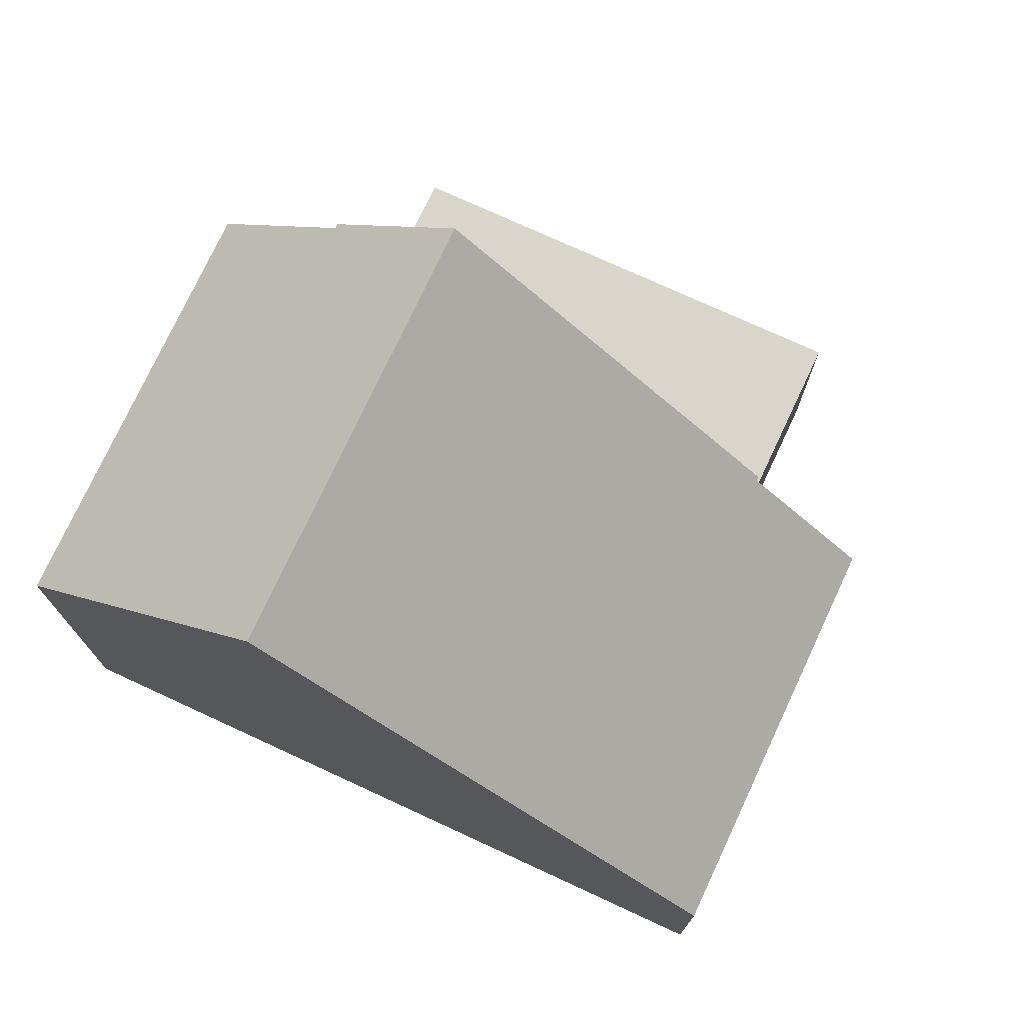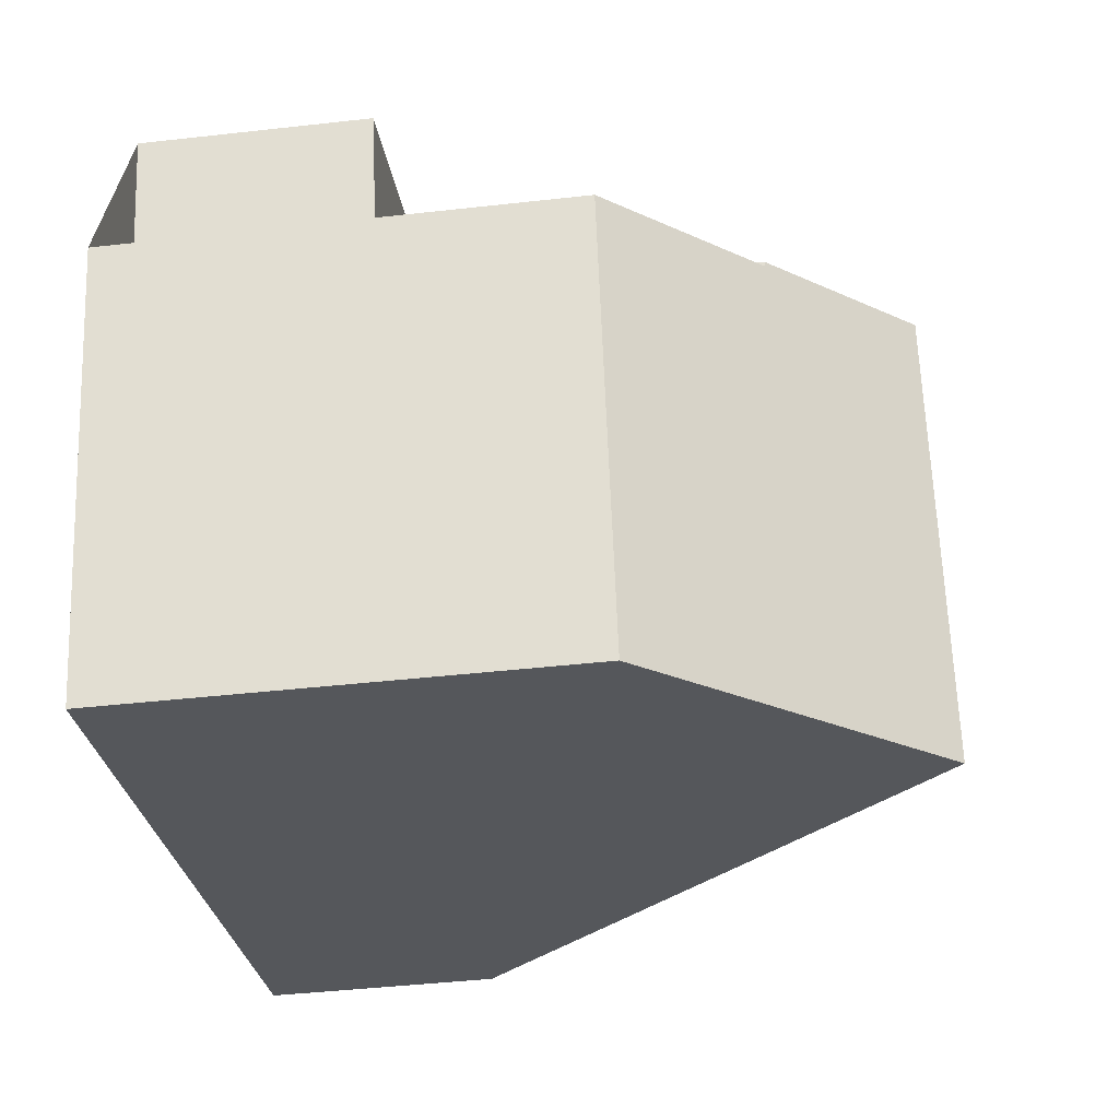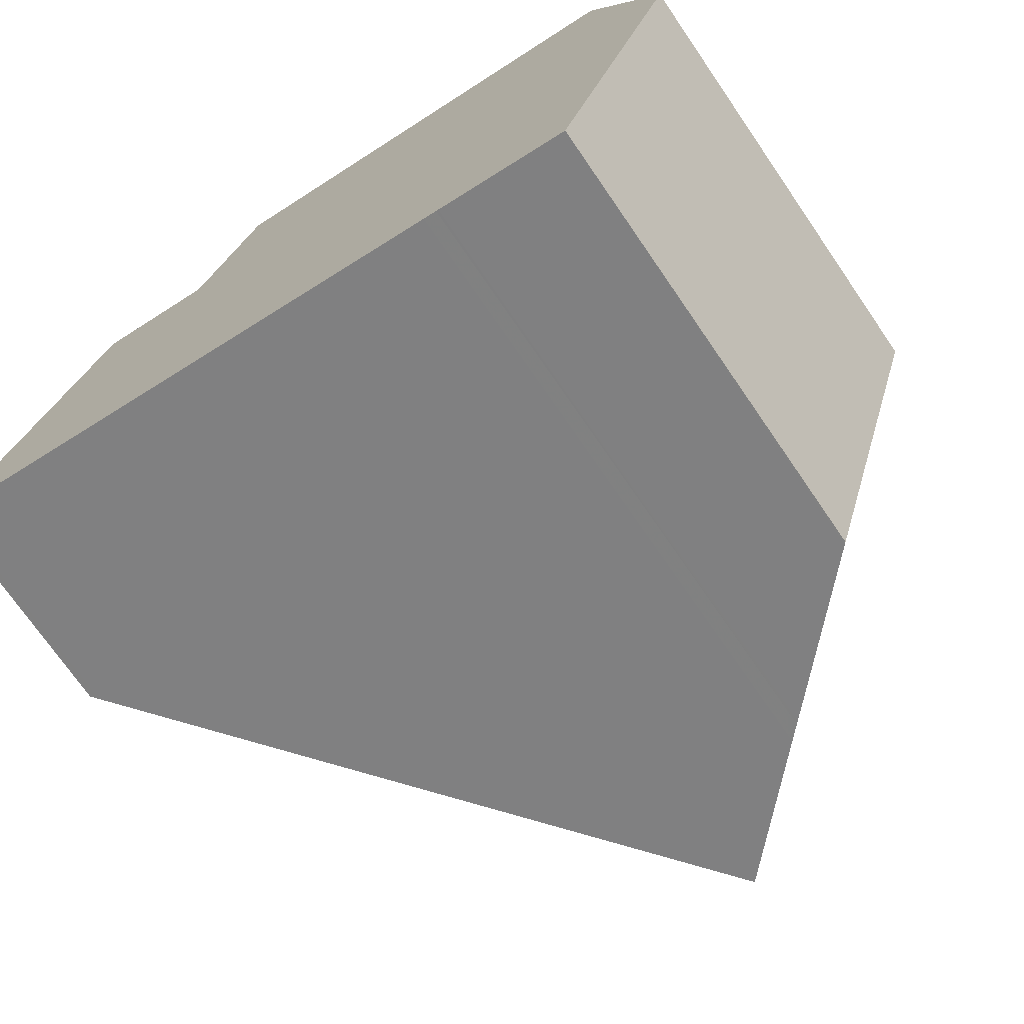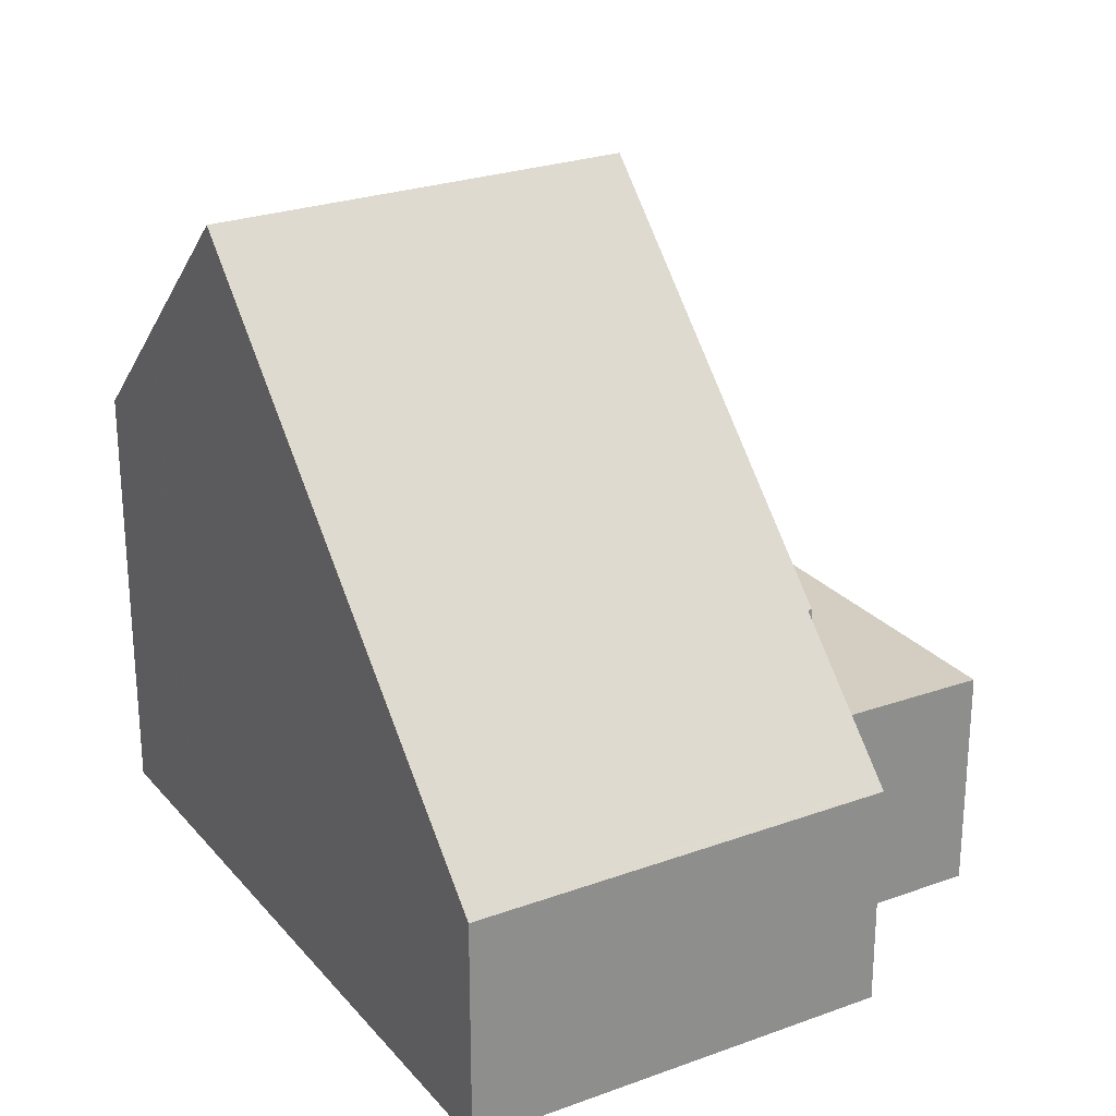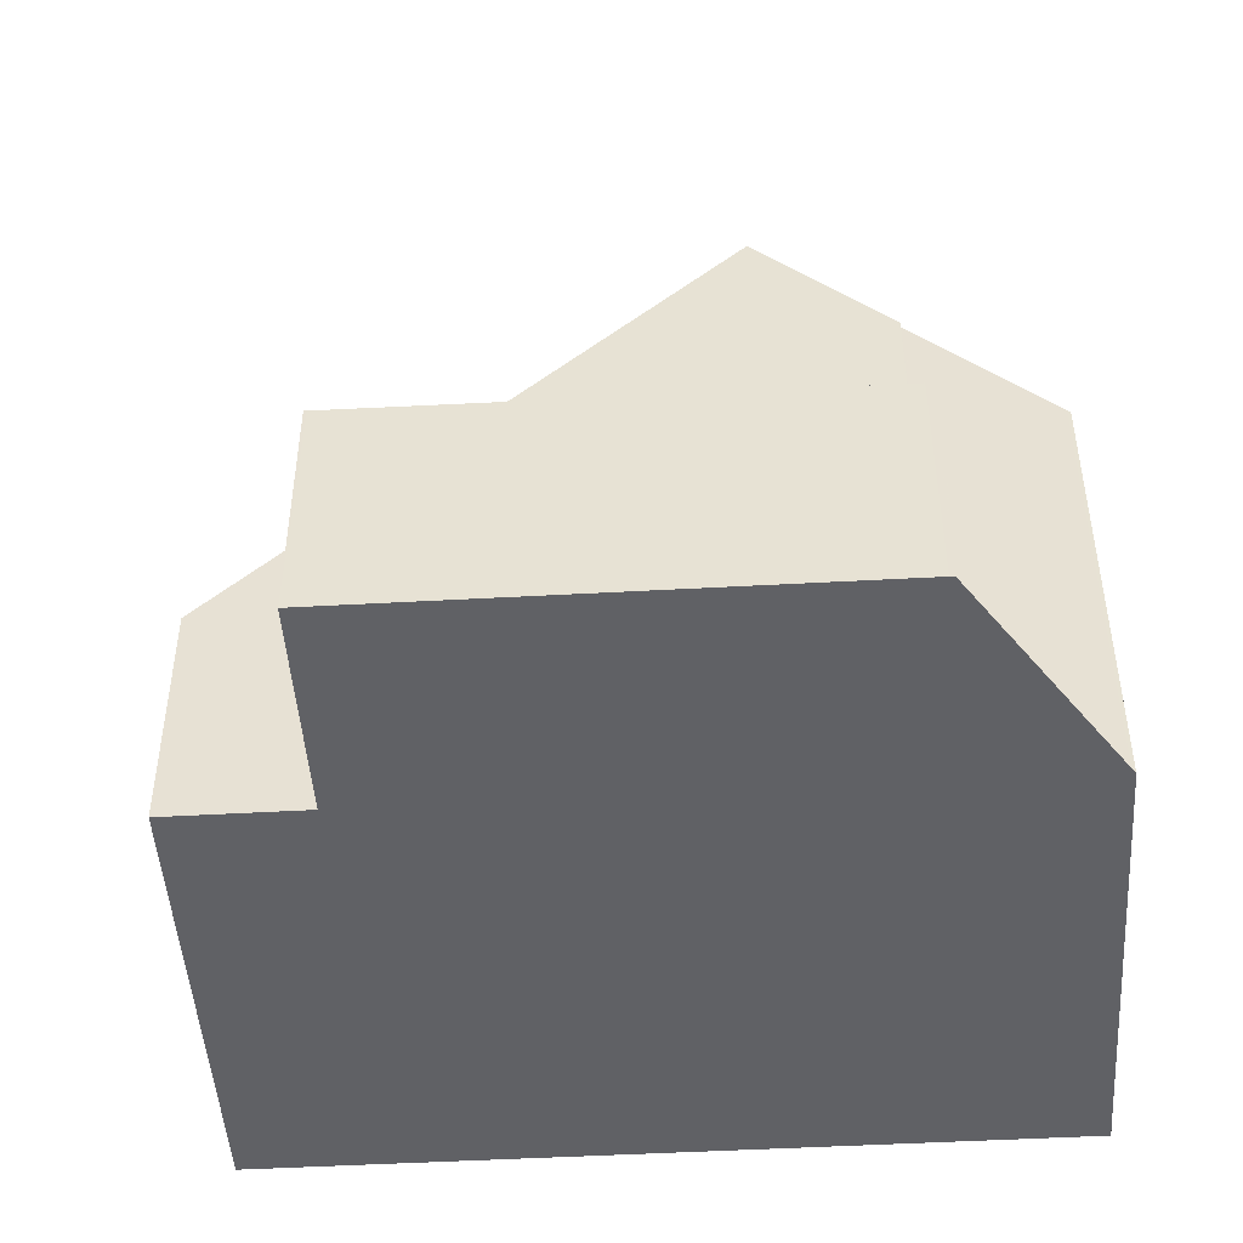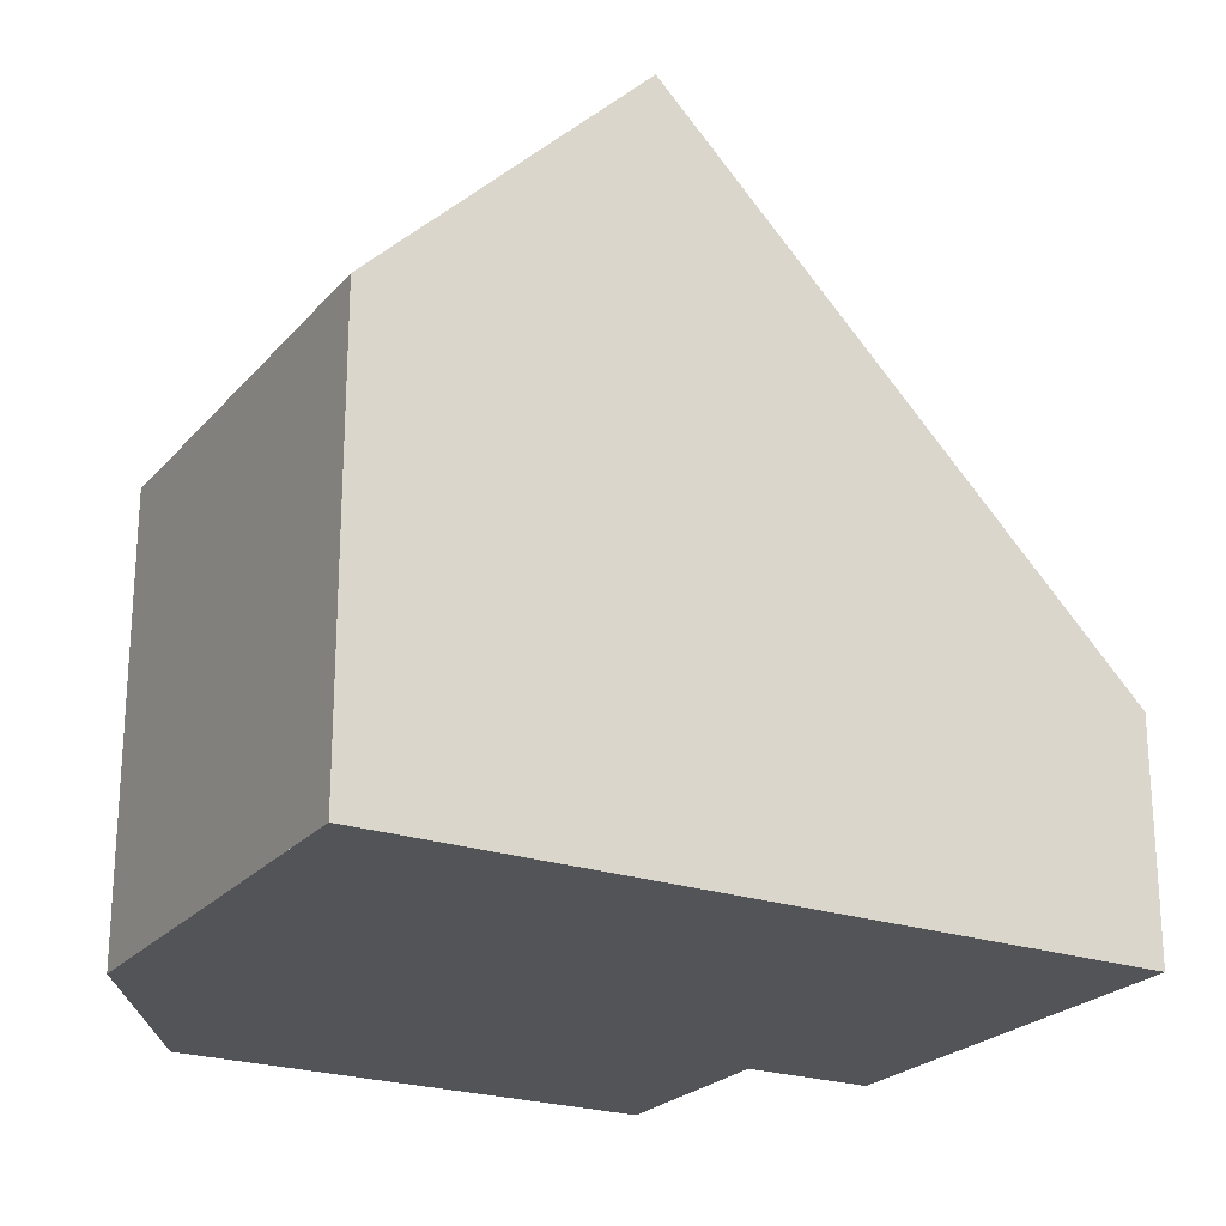
<metadata>
{"format":"obj","ext":"obj","renderer":"f3d","projection":"perspective","resolution":1024,"background":"white","views":[{"elev":75.3,"azim":41.4,"up":"+Z"},{"elev":-43.3,"azim":-82.4,"up":"+Y"},{"elev":-72.5,"azim":-145.5,"up":"+Y"},{"elev":25.6,"azim":76.1,"up":"+Z"},{"elev":-48.0,"azim":-159.8,"up":"+Z"},{"elev":-23.2,"azim":-13.2,"up":"+Z"}]}
</metadata>
<code>
v -2227 -2182 4.851
v -2225 -2182 3.086
v -2223 -2188 3.092
v -2233 -2190 5.977
v -2235 -2185 5.972
v -2233 -2184 7.816
v -2234 -2182 3.051
v -2227 -2180 3.1
v -2229 -2189 9.606
v -2223 -2188 3.185
v -2225 -2182 3.136
v -2231 -2184 9.604
v -2227 -2182 4.851
v -2227 -2182 4.877
v -2225 -2188 4.876
v -2229 -2189 9.606
v -2227 -2182 4.851
v -2231 -2184 9.604
v -2233 -2184 7.816
v -2233 -2182 3.053
v -2234 -2182 3.051
v -2233 -2184 3.073
v -2227 -2182 3.123
v -2231 -2184 9.604
v -2227 -2182 3.123
v -2233 -2184 3.075
v -2233 -2184 7.816
v -2233 -2184 3.074
v -2233 -2184 3.073
v -2227 -2180 3.1
v -2227 -2182 3.123
v -2227 -2182 4.877
v -2227 -2182 3.123
v -2231 -2190 7.813
v -2233 -2184 7.808
v -2225 -2182 3.112
v -2223 -2188 3.137
v -2231 -2185 9.604
v -2225 -2183 3.147
v -2224 -2183 3.117
v -2226 -2184 4.877
v -2232 -2185 7.809
v -2231 -2185 9.604
v -2234 -2186 5.973
v -2224 -2183 3.087
v -2232 -2185 8.048
v -2231 -2190 8.031
v -2233 -2184 8.053
v -2233 -2184 8.053
v -2233 -2184 3.075
v -2233 -2186 7.487
v -2233 -2184 7.486
v -2231 -2190 7.491
v -2232 -2185 7.864
v -2231 -2190 7.847
v -2233 -2184 7.868
v -2233 -2184 7.868
v -2233 -2184 3.074
v -2234 -2186 6.011
v -2235 -2185 6.012
v -2233 -2190 6.007
v -2229 -2189 9.606
v -2231 -2190 8.031
v -2229 -2189 9.606
v -2233 -2190 6.007
v -2231 -2190 7.491
v -2231 -2190 7.847
v -2233 -2190 5.977
v -2223 -2188 3.185
v -2223 -2188 3.137
v -2225 -2188 4.876
v -2231 -2190 7.813
v -2223 -2188 3.092
v -2225 -2182 3.136
v -2227 -2182 4.851
v -2227 -2182 0
v -2225 -2182 0
v -2224 -2183 3.087
v -2225 -2182 3.086
v -2225 -2182 -4.441e-16
v -2224 -2183 -4.441e-16
v -2223 -2188 3.137
v -2223 -2188 3.092
v -2223 -2188 4.441e-16
v -2223 -2188 -4.441e-16
v -2233 -2190 5.977
v -2233 -2190 5.977
v -2233 -2190 0
v -2233 -2190 0
v -2235 -2185 6.012
v -2235 -2185 5.972
v -2235 -2185 0
v -2235 -2185 0
v -2233 -2184 7.816
v -2233 -2184 7.816
v -2233 -2184 8.882e-16
v -2233 -2184 0
v -2234 -2182 3.051
v -2234 -2182 3.051
v -2234 -2182 0
v -2234 -2182 4.441e-16
v -2227 -2182 3.123
v -2227 -2180 3.1
v -2227 -2180 0
v -2227 -2182 0
v -2225 -2188 4.876
v -2223 -2188 3.185
v -2223 -2188 0
v -2225 -2188 0
v -2225 -2182 3.112
v -2225 -2182 3.136
v -2225 -2182 0
v -2225 -2182 0
v -2227 -2182 4.851
v -2227 -2182 4.851
v -2227 -2182 8.882e-16
v -2227 -2182 0
v -2229 -2189 9.606
v -2225 -2188 4.876
v -2225 -2188 0
v -2229 -2189 0
v -2231 -2190 8.031
v -2229 -2189 9.606
v -2229 -2189 0
v -2231 -2190 0
v -2227 -2180 3.1
v -2233 -2182 3.053
v -2233 -2182 0
v -2227 -2180 4.441e-16
v -2233 -2182 3.053
v -2234 -2182 3.051
v -2234 -2182 4.441e-16
v -2233 -2182 0
v -2234 -2182 3.051
v -2233 -2184 3.073
v -2233 -2184 0
v -2234 -2182 0
v -2227 -2180 3.1
v -2227 -2180 3.1
v -2227 -2180 4.441e-16
v -2227 -2180 0
v -2231 -2190 7.491
v -2231 -2190 7.813
v -2231 -2190 -8.882e-16
v -2231 -2190 0
v -2233 -2184 7.816
v -2233 -2184 7.808
v -2233 -2184 0
v -2233 -2184 8.882e-16
v -2225 -2182 3.086
v -2225 -2182 3.112
v -2225 -2182 0
v -2225 -2182 -4.441e-16
v -2223 -2188 3.185
v -2223 -2188 3.137
v -2223 -2188 -4.441e-16
v -2223 -2188 0
v -2235 -2185 5.972
v -2234 -2186 5.973
v -2234 -2186 -8.882e-16
v -2235 -2185 0
v -2223 -2188 3.092
v -2224 -2183 3.087
v -2224 -2183 -4.441e-16
v -2223 -2188 0
v -2231 -2190 7.847
v -2231 -2190 8.031
v -2231 -2190 0
v -2231 -2190 8.882e-16
v -2233 -2184 7.808
v -2233 -2184 7.486
v -2233 -2184 0
v -2233 -2184 0
v -2233 -2190 6.007
v -2231 -2190 7.491
v -2231 -2190 0
v -2233 -2190 -8.882e-16
v -2231 -2190 7.813
v -2231 -2190 7.847
v -2231 -2190 8.882e-16
v -2231 -2190 -8.882e-16
v -2233 -2184 7.486
v -2235 -2185 6.012
v -2235 -2185 0
v -2233 -2184 0
v -2233 -2190 5.977
v -2233 -2190 6.007
v -2233 -2190 -8.882e-16
v -2233 -2190 0
v -2234 -2186 5.973
v -2233 -2190 5.977
v -2233 -2190 0
v -2234 -2186 -8.882e-16
v -2223 -2188 3.092
v -2223 -2188 3.092
v -2223 -2188 0
v -2223 -2188 4.441e-16
v -2233 -2190 0
v -2235 -2185 0
v -2233 -2184 0
v -2234 -2182 0
v -2227 -2180 0
v -2227 -2182 0
v -2225 -2182 0
v -2223 -2188 0
f 31 26 20 30
f 70 37 10 69
f 69 10 15 71
f 71 15 9 62
f 67 55 34 72
f 28 21 20 26
f 29 7 21 28
f 32 17 23 33
f 30 8 25 31
f 58 22 19 56
f 72 34 53 66
f 73 3 37 70
f 39 11 36 40
f 41 14 13 1 11 39
f 38 12 14 41
f 54 42 35 6 27 57
f 52 35 42 51
f 40 36 2 45
f 64 16 47 63
f 48 18 32 33 50
f 49 24 43 46
f 60 52 51 59
f 66 53 61 65
f 63 47 55 67
f 56 48 50 58
f 57 49 46 54
f 59 44 5 60
f 65 61 4 68
f 63 46 43 64
f 65 59 51 66
f 67 54 46 63
f 68 44 59 65
f 69 39 40 70
f 71 41 39 69
f 62 38 41 71
f 72 42 54 67
f 66 51 42 72
f 70 40 45 73
f 75 76 77 74
f 79 80 81 78
f 83 84 85 82
f 87 88 89 86
f 91 92 93 90
f 95 96 97 94
f 99 100 101 98
f 103 104 105 102
f 107 108 109 106
f 111 112 113 110
f 115 116 117 114
f 119 120 121 118
f 123 124 125 122
f 127 128 129 126
f 131 132 133 130
f 135 136 137 134
f 139 140 141 138
f 143 144 145 142
f 147 148 149 146
f 151 152 153 150
f 155 156 157 154
f 159 160 161 158
f 163 164 165 162
f 167 168 169 166
f 171 172 173 170
f 175 176 177 174
f 179 180 181 178
f 183 184 185 182
f 187 188 189 186
f 191 192 193 190
f 195 196 197 194
f 199 200 201 202 203 204 205 198

</code>
